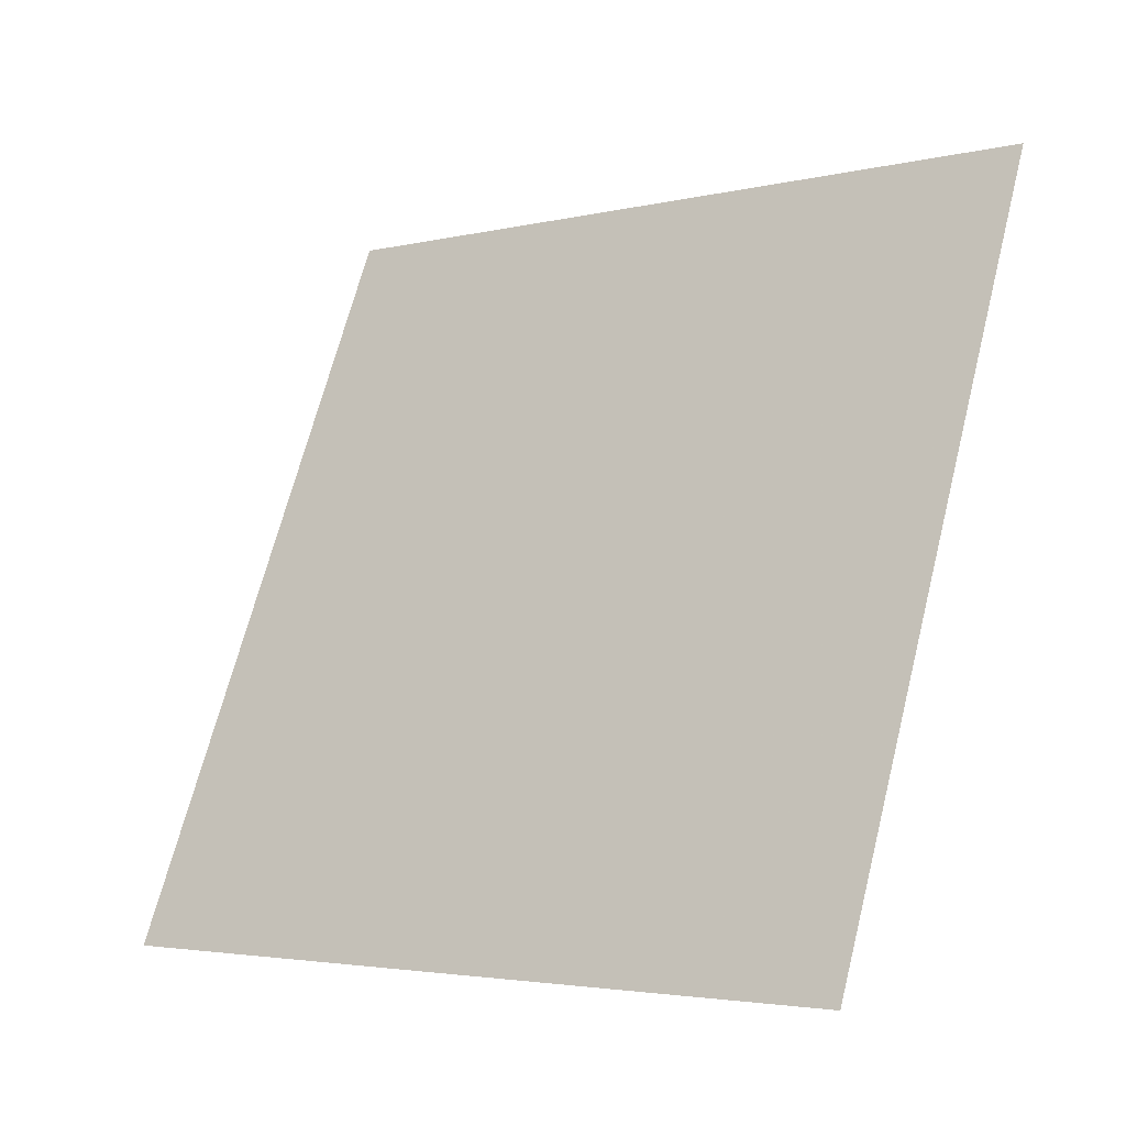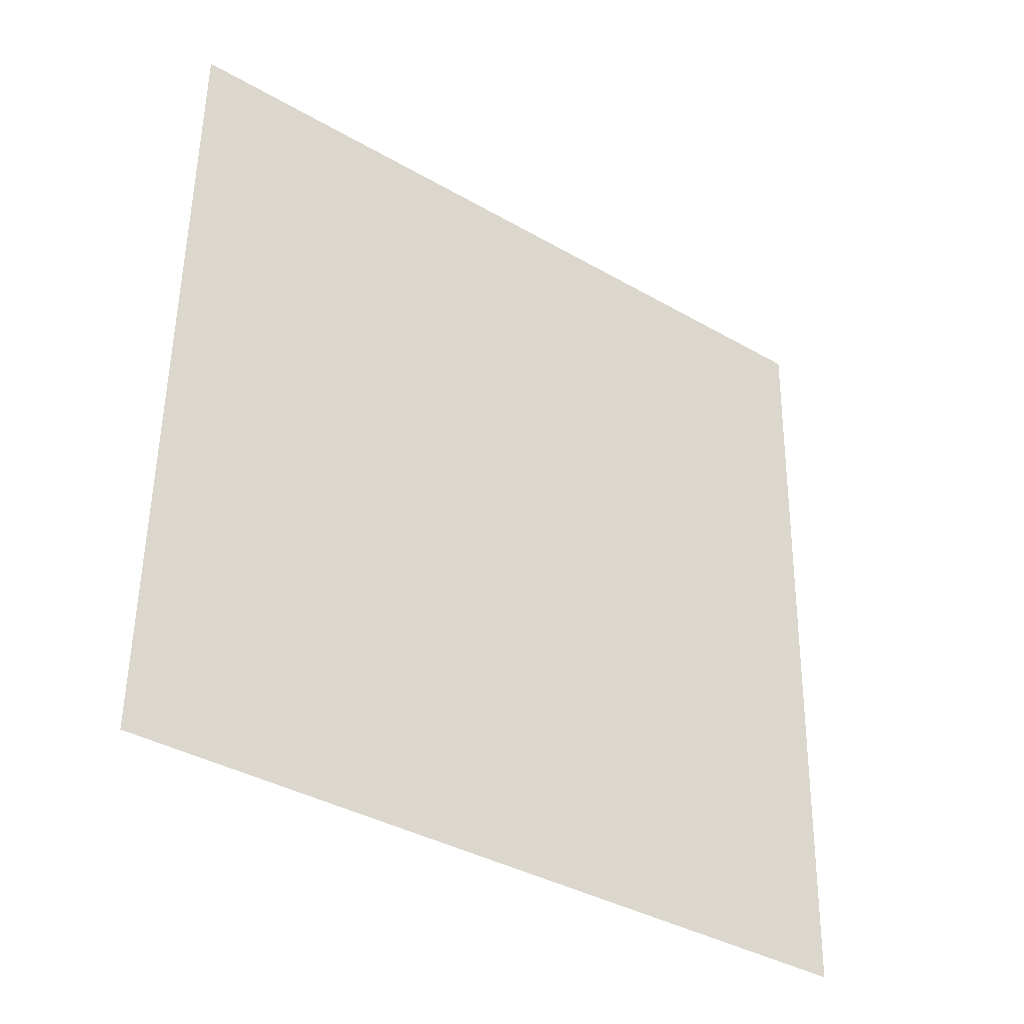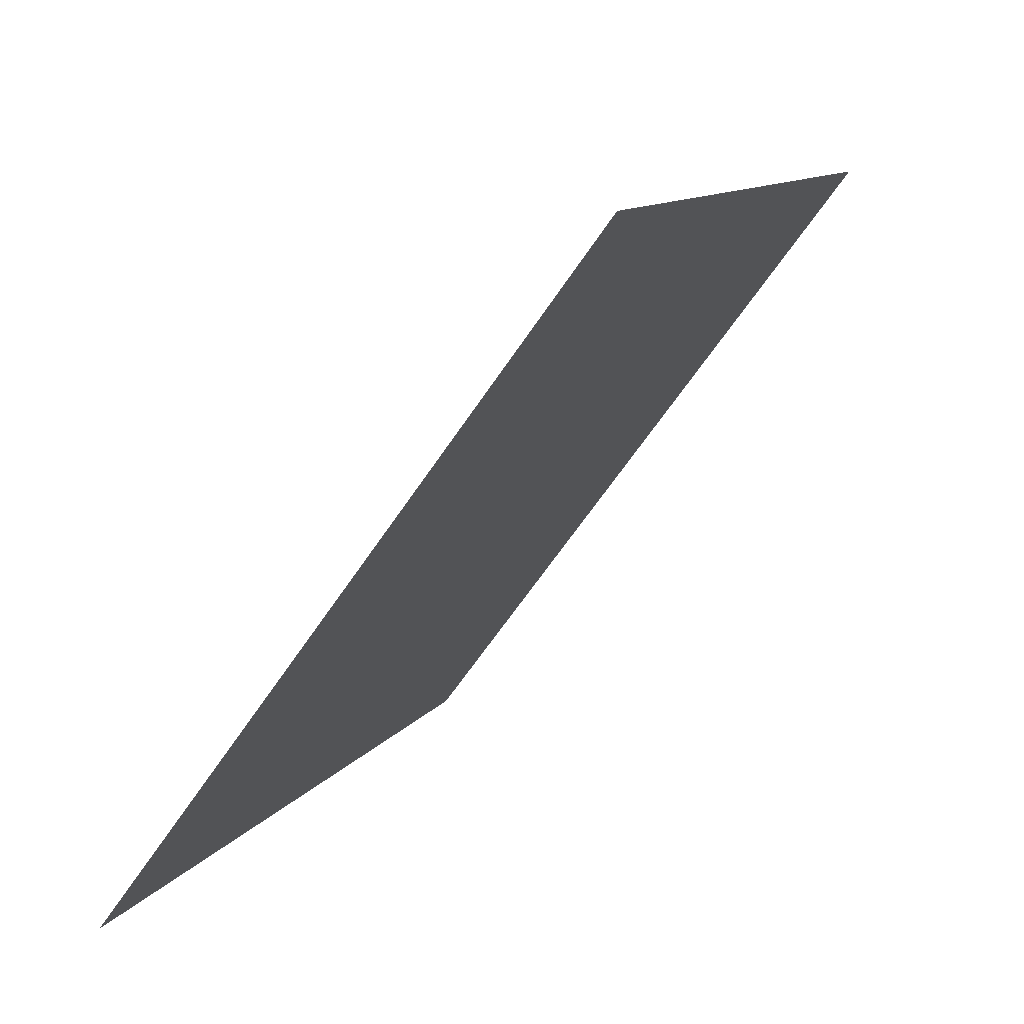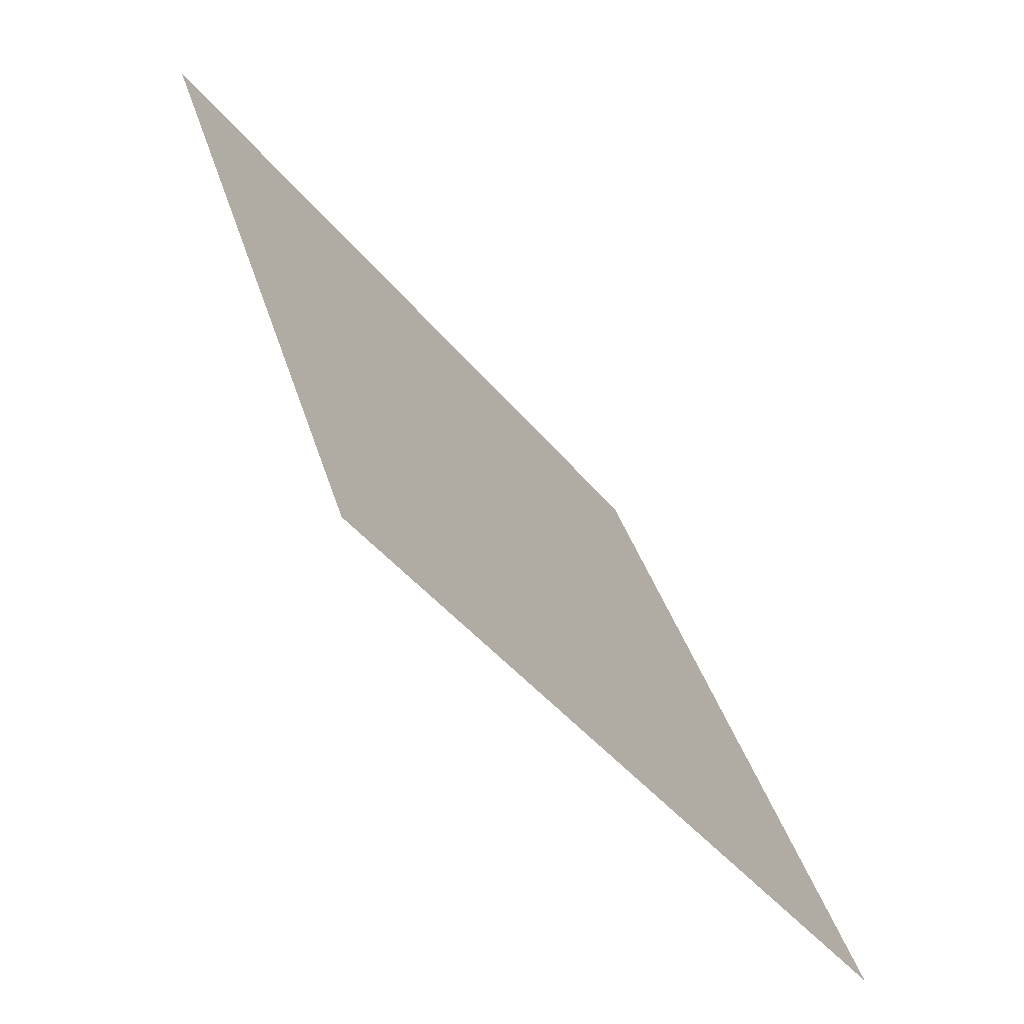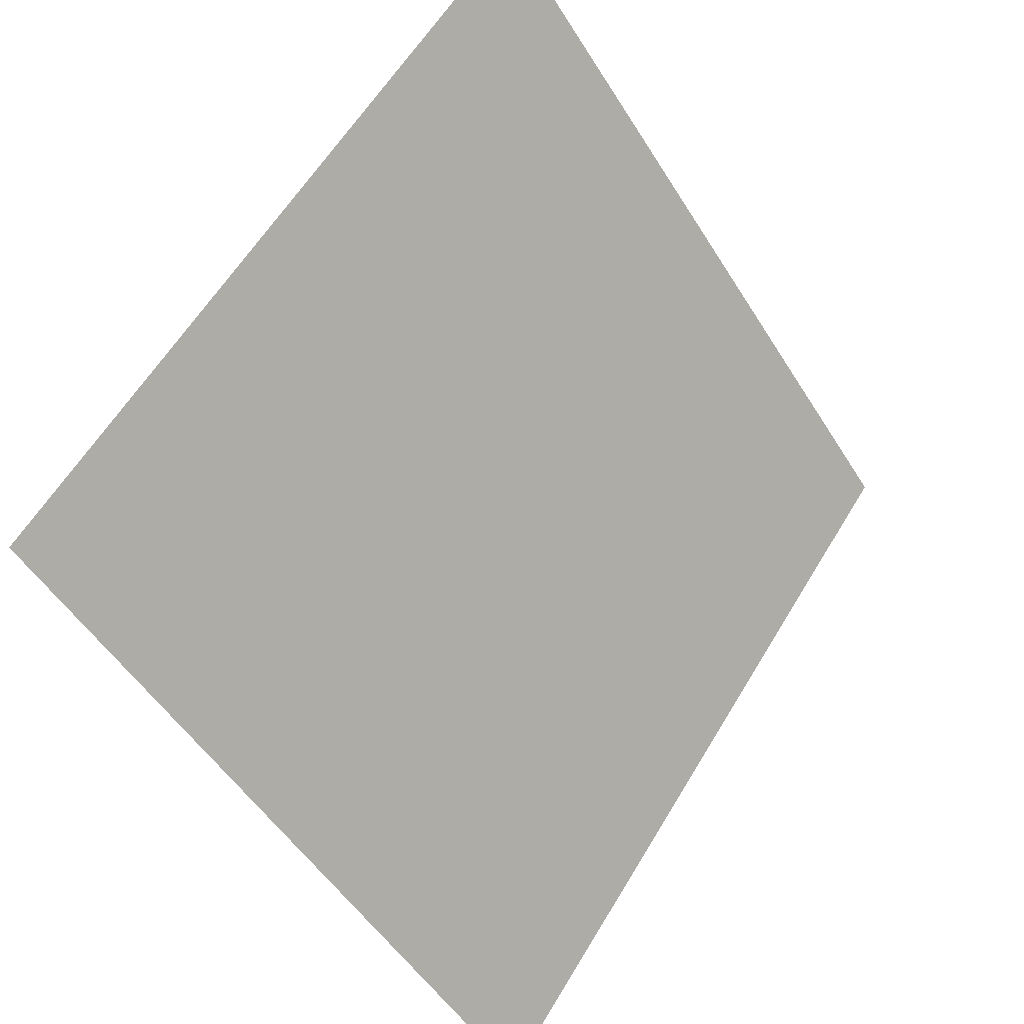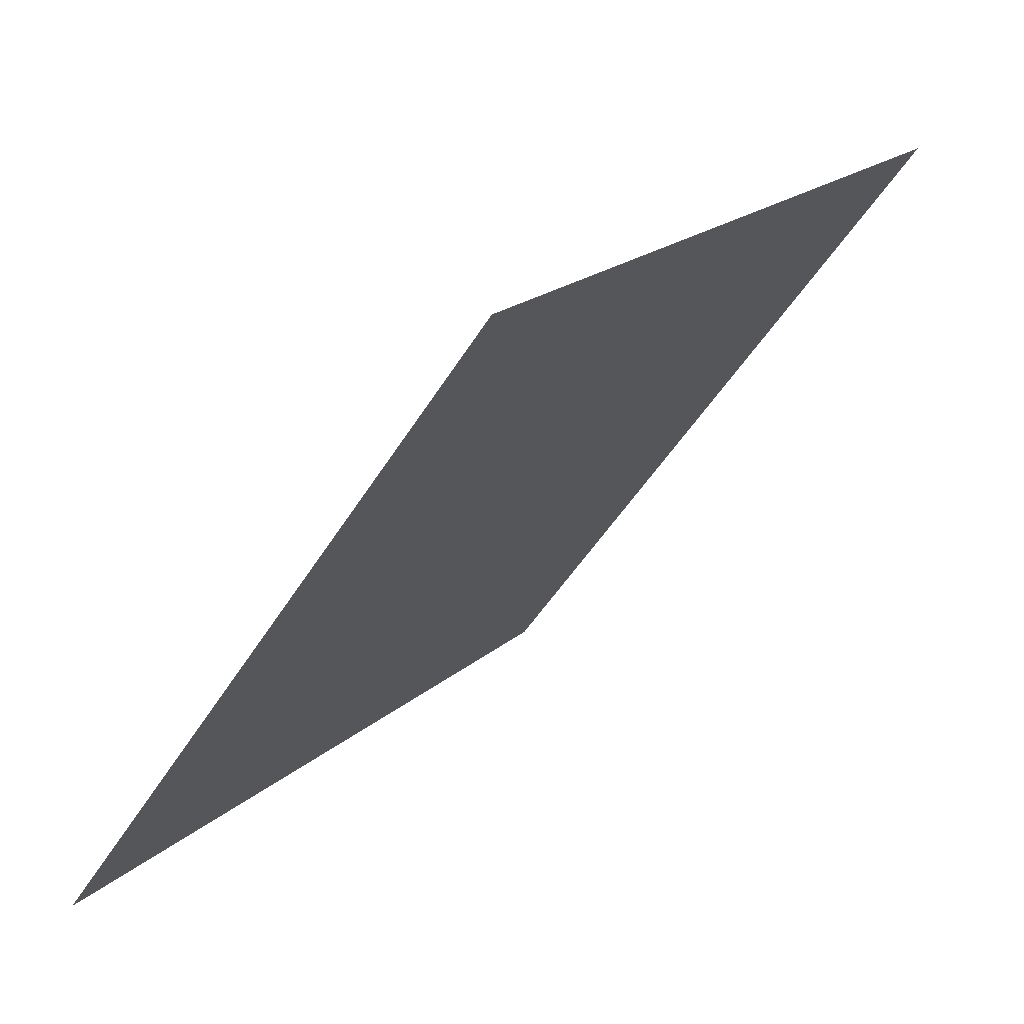
<metadata>
{"format":"obj","ext":"obj","renderer":"f3d","projection":"perspective","resolution":1024,"background":"white","views":[{"elev":69.2,"azim":-75.2,"up":"+Y"},{"elev":53.0,"azim":91.3,"up":"+Y"},{"elev":10.3,"azim":109.6,"up":"+Z"},{"elev":36.3,"azim":-106.6,"up":"+Z"},{"elev":60.0,"azim":-60.7,"up":"+Z"},{"elev":19.0,"azim":121.3,"up":"+Z"}]}
</metadata>
<code>
v 0.2265 0.6744 0.3631
v 0.22 0.6745 0.3632
v 0.2201 0.6785 0.3684
v 0.2266 0.6783 0.3684
f 4 3 2 1

</code>
